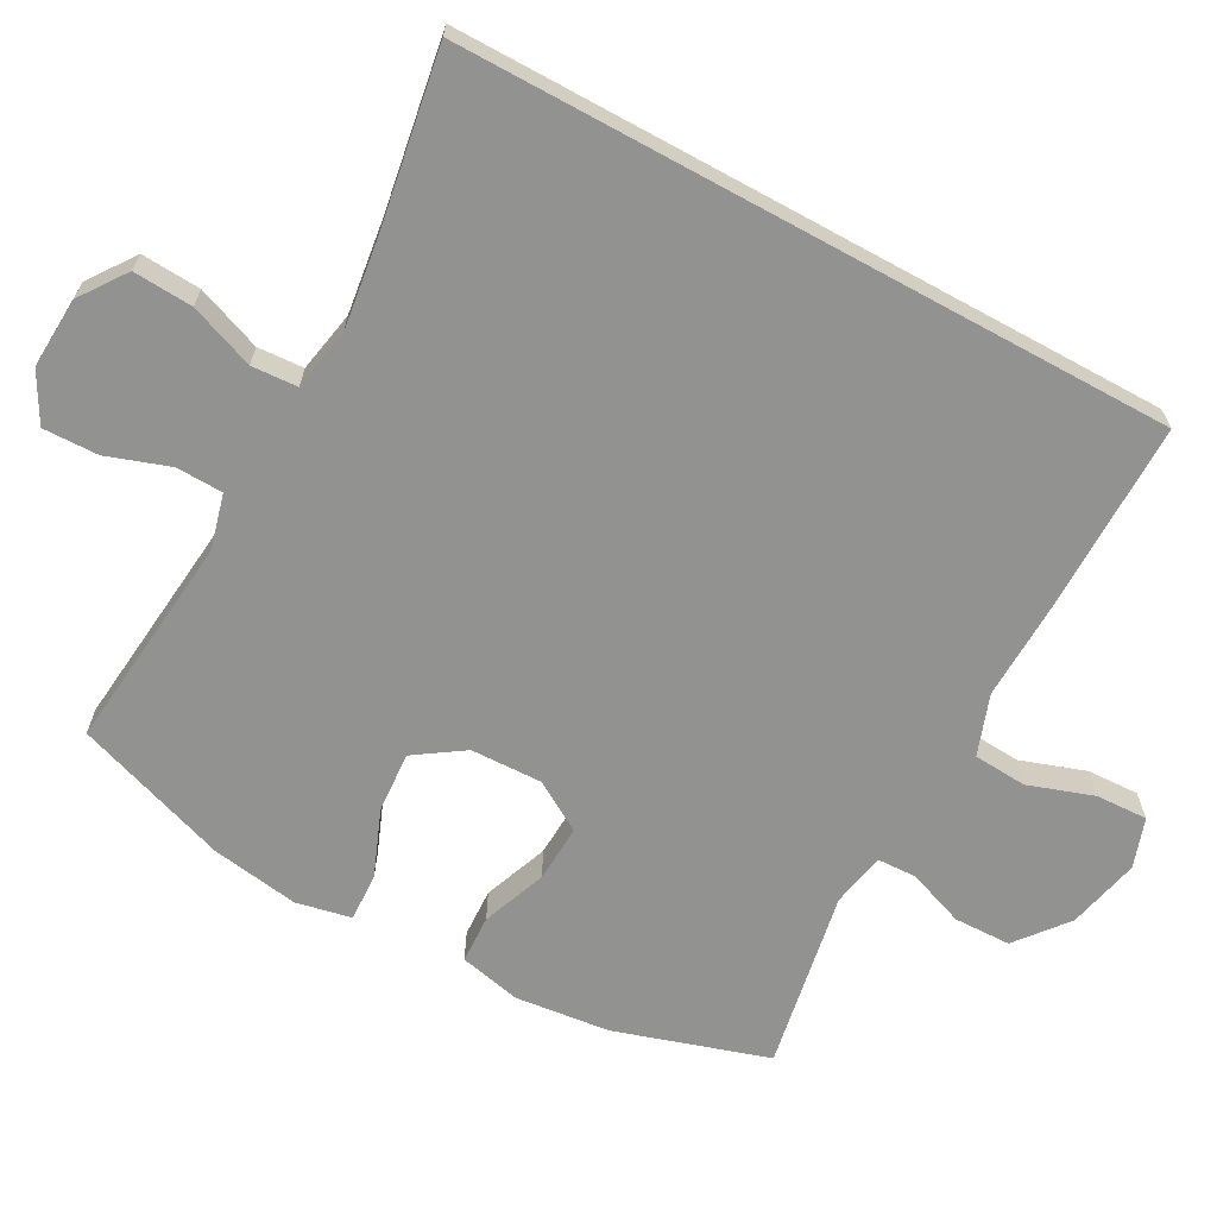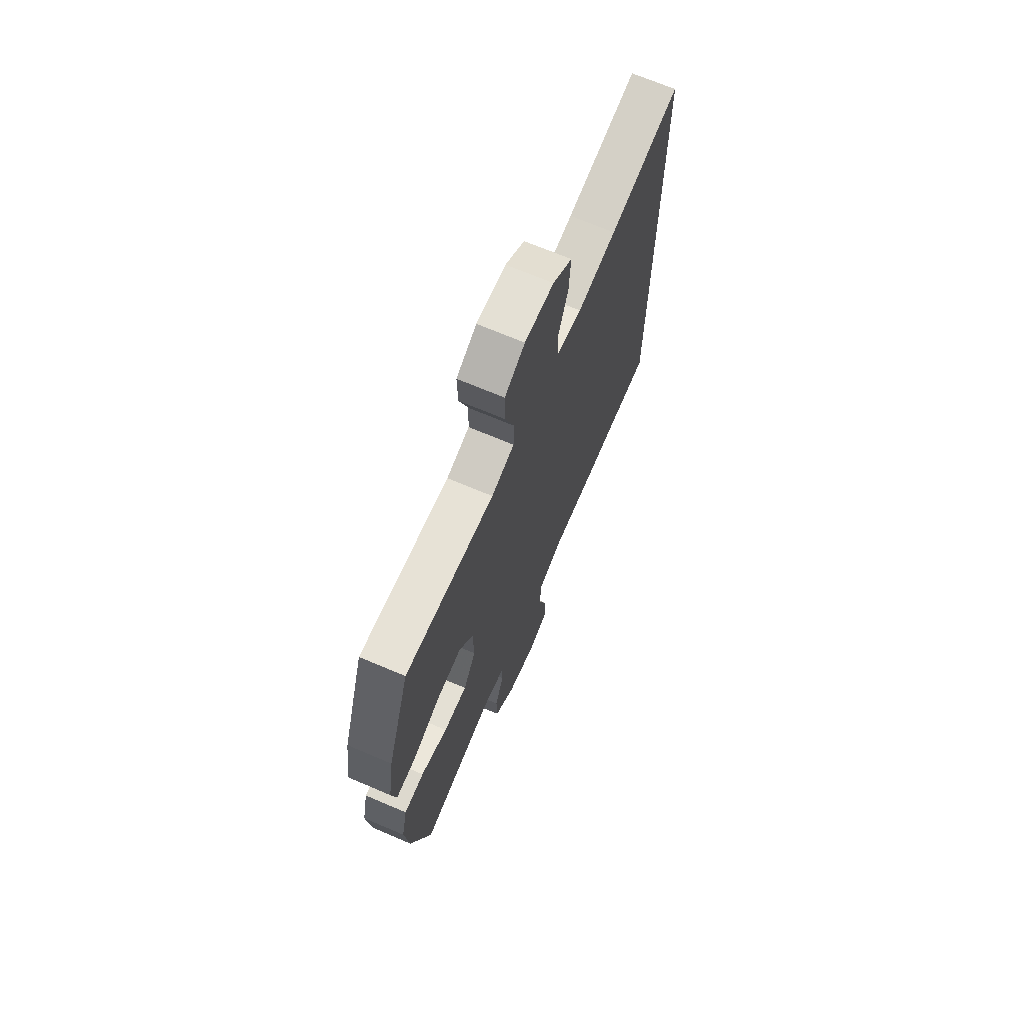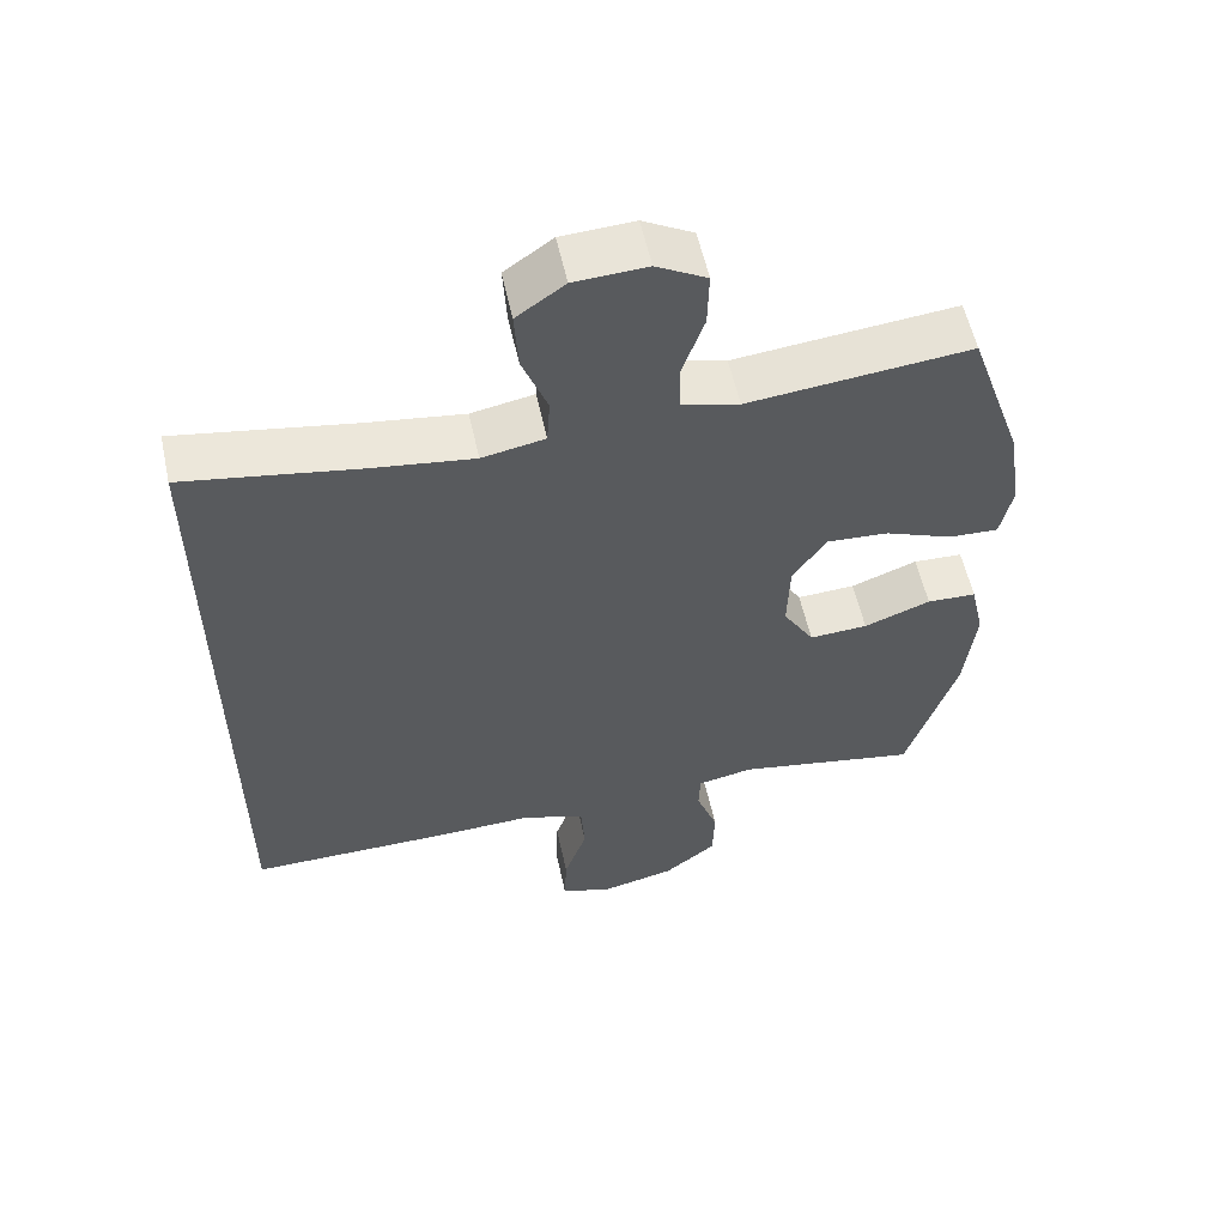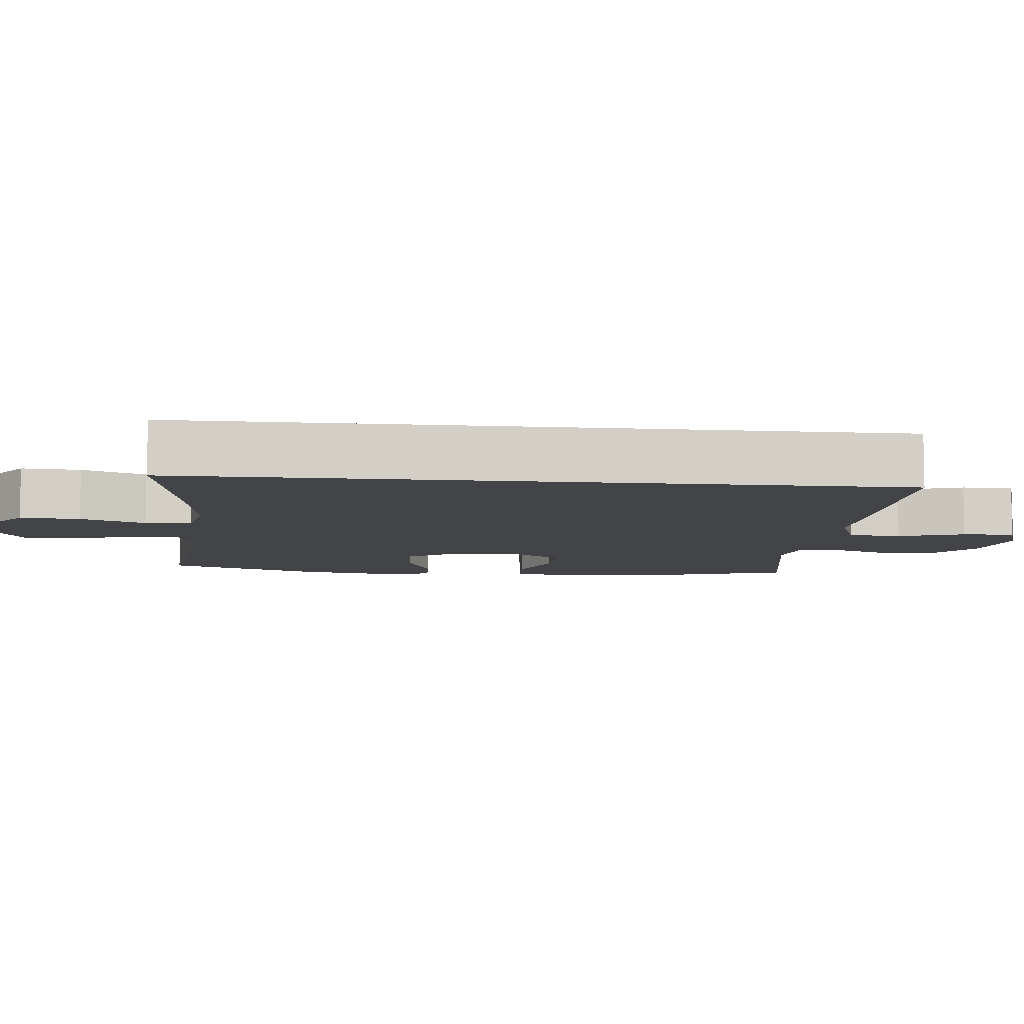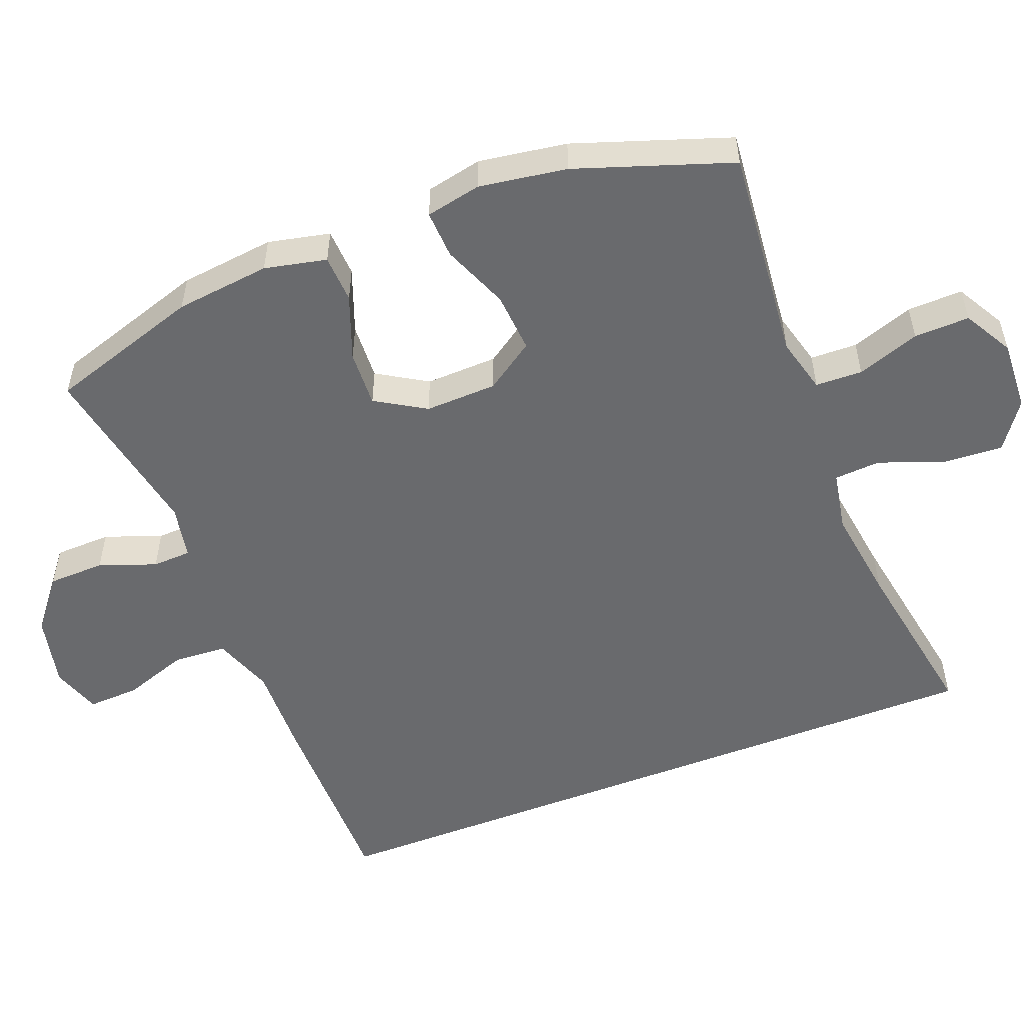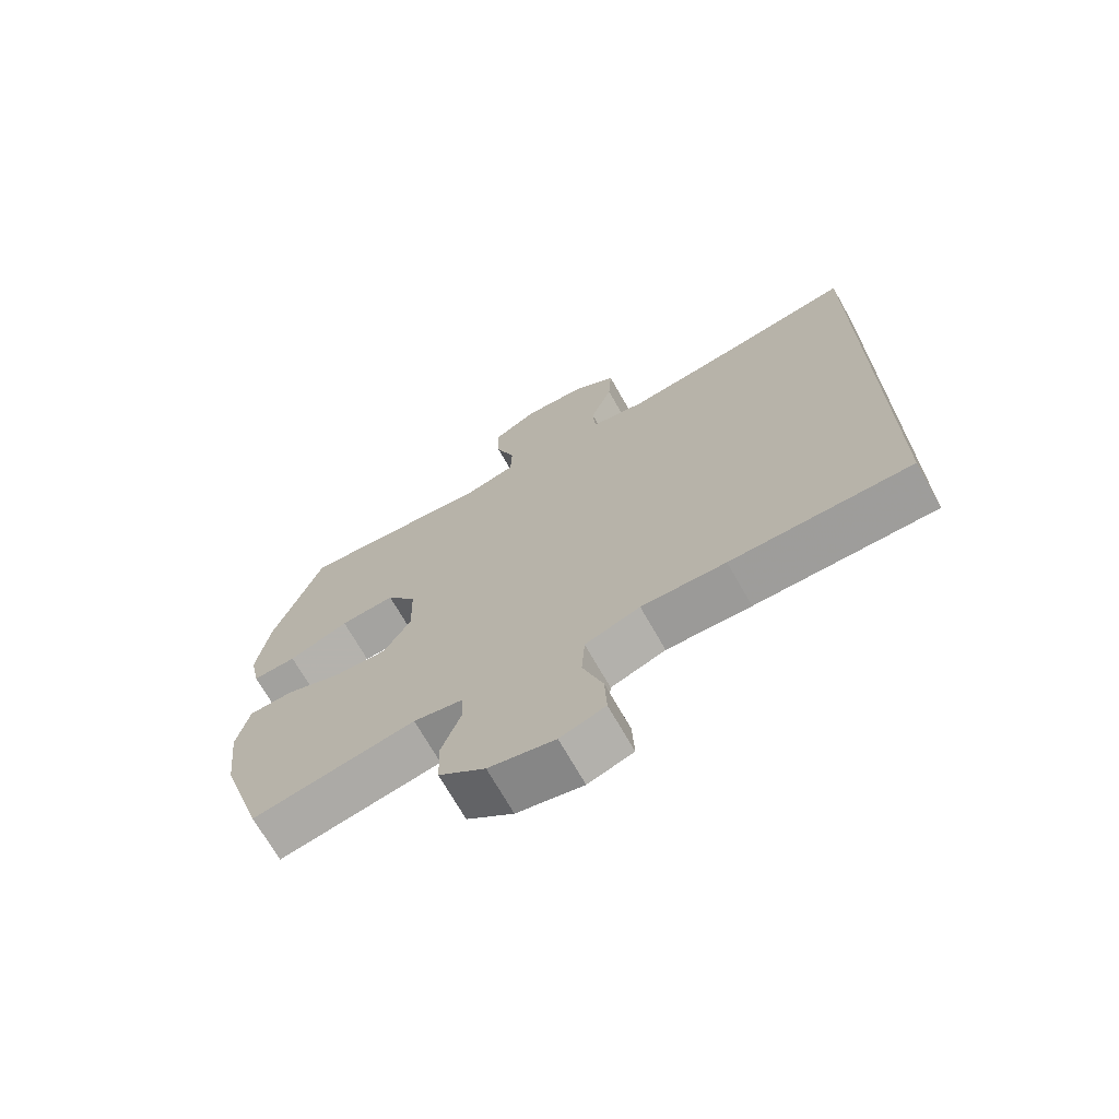
<metadata>
{"format":"obj","ext":"obj","renderer":"f3d","projection":"perspective","resolution":1024,"background":"white","views":[{"elev":-66.3,"azim":61.3,"up":"+Y"},{"elev":69.2,"azim":-66.9,"up":"+Z"},{"elev":56.9,"azim":167.7,"up":"+Z"},{"elev":-7.7,"azim":83.9,"up":"+Y"},{"elev":-53.1,"azim":-68.6,"up":"+Y"},{"elev":-70.5,"azim":29.5,"up":"+Z"}]}
</metadata>
<code>
v -0.5 0.07 0.5
v -0.32 0.07 0.482
v -0.2 0.07 0.47
v -0.123 0.07 0.49
v -0.121 0.07 0.555
v -0.151 0.07 0.642
v -0.153 0.07 0.719
v -0.085 0.07 0.757
v 0.013 0.07 0.752
v 0.078 0.07 0.706
v 0.073 0.07 0.623
v 0.039 0.07 0.533
v 0.043 0.07 0.469
v 0.128 0.07 0.453
v 0.259 0.07 0.471
v 0.5 0.07 0.512
v 0.5 0.07 -0.476
v 0.224 0.07 -0.475
v 0.095 0.07 -0.471
v 0.011 0.07 -0.501
v 0.006 0.07 -0.575
v 0.037 0.07 -0.666
v 0.04 0.07 -0.738
v -0.029 0.07 -0.761
v -0.13 0.07 -0.738
v -0.201 0.07 -0.681
v -0.203 0.07 -0.602
v -0.174 0.07 -0.523
v -0.176 0.07 -0.469
v -0.251 0.07 -0.454
v -0.5 0.07 -0.5
v -0.567 0.07 -0.288
v -0.582 0.07 -0.156
v -0.563 0.07 -0.07
v -0.496 0.07 -0.067
v -0.406 0.07 -0.101
v -0.327 0.07 -0.105
v -0.285 0.07 -0.036
v -0.288 0.07 0.064
v -0.334 0.07 0.132
v -0.418 0.07 0.126
v -0.51 0.07 0.089
v -0.577 0.07 0.086
v -0.593 0.07 0.163
v -0.574 0.07 0.285
v -0.5 0 0.5
v -0.32 0 0.482
v -0.2 0 0.47
v -0.123 0 0.49
v -0.121 0 0.555
v -0.151 0 0.642
v -0.153 0 0.719
v -0.085 0 0.757
v 0.013 0 0.752
v 0.078 0 0.706
v 0.073 0 0.623
v 0.039 0 0.533
v 0.043 0 0.469
v 0.128 0 0.453
v 0.259 0 0.471
v 0.5 0 0.512
v 0.5 0 -0.476
v 0.224 0 -0.475
v 0.095 0 -0.471
v 0.011 0 -0.501
v 0.006 0 -0.575
v 0.037 0 -0.666
v 0.04 0 -0.738
v -0.029 0 -0.761
v -0.13 0 -0.738
v -0.201 0 -0.681
v -0.203 0 -0.602
v -0.174 0 -0.523
v -0.176 0 -0.469
v -0.251 0 -0.454
v -0.5 0 -0.5
v -0.567 0 -0.288
v -0.582 0 -0.156
v -0.563 0 -0.07
v -0.496 0 -0.067
v -0.406 0 -0.101
v -0.327 0 -0.105
v -0.285 0 -0.036
v -0.288 0 0.064
v -0.334 0 0.132
v -0.418 0 0.126
v -0.51 0 0.089
v -0.577 0 0.086
v -0.593 0 0.163
v -0.574 0 0.285
f 41 42 43 44
f 40 41 44 45
f 33 34 35 36
f 33 36 37
f 30 31 32 33
f 29 30 33 37
f 25 26 27 28
f 25 28 29
f 24 25 29
f 21 22 23 24
f 20 21 24 29
f 19 20 29 37
f 15 16 17 18
f 14 15 18 19
f 13 14 19 37
f 9 10 11 12
f 5 6 7 8
f 4 5 8 9
f 45 1 2 3
f 40 45 3 4
f 13 37 38
f 13 38 39
f 4 9 12 13
f 4 13 39 40
f 89 88 87 86
f 90 89 86 85
f 81 80 79 78
f 82 81 78
f 78 77 76 75
f 82 78 75 74
f 73 72 71 70
f 74 73 70
f 74 70 69
f 69 68 67 66
f 74 69 66 65
f 82 74 65 64
f 63 62 61 60
f 64 63 60 59
f 82 64 59 58
f 57 56 55 54
f 53 52 51 50
f 54 53 50 49
f 48 47 46 90
f 49 48 90 85
f 83 82 58
f 84 83 58
f 58 57 54 49
f 85 84 58 49
f 1 46 47 2
f 2 47 48 3
f 3 48 49 4
f 4 49 50 5
f 5 50 51 6
f 6 51 52 7
f 7 52 53 8
f 8 53 54 9
f 9 54 55 10
f 10 55 56 11
f 11 56 57 12
f 12 57 58 13
f 13 58 59 14
f 14 59 60 15
f 15 60 61 16
f 16 61 62 17
f 17 62 63 18
f 18 63 64 19
f 19 64 65 20
f 20 65 66 21
f 21 66 67 22
f 22 67 68 23
f 23 68 69 24
f 24 69 70 25
f 25 70 71 26
f 26 71 72 27
f 27 72 73 28
f 28 73 74 29
f 29 74 75 30
f 30 75 76 31
f 31 76 77 32
f 32 77 78 33
f 33 78 79 34
f 34 79 80 35
f 35 80 81 36
f 36 81 82 37
f 37 82 83 38
f 38 83 84 39
f 39 84 85 40
f 40 85 86 41
f 41 86 87 42
f 42 87 88 43
f 43 88 89 44
f 44 89 90 45
f 45 90 46 1

</code>
